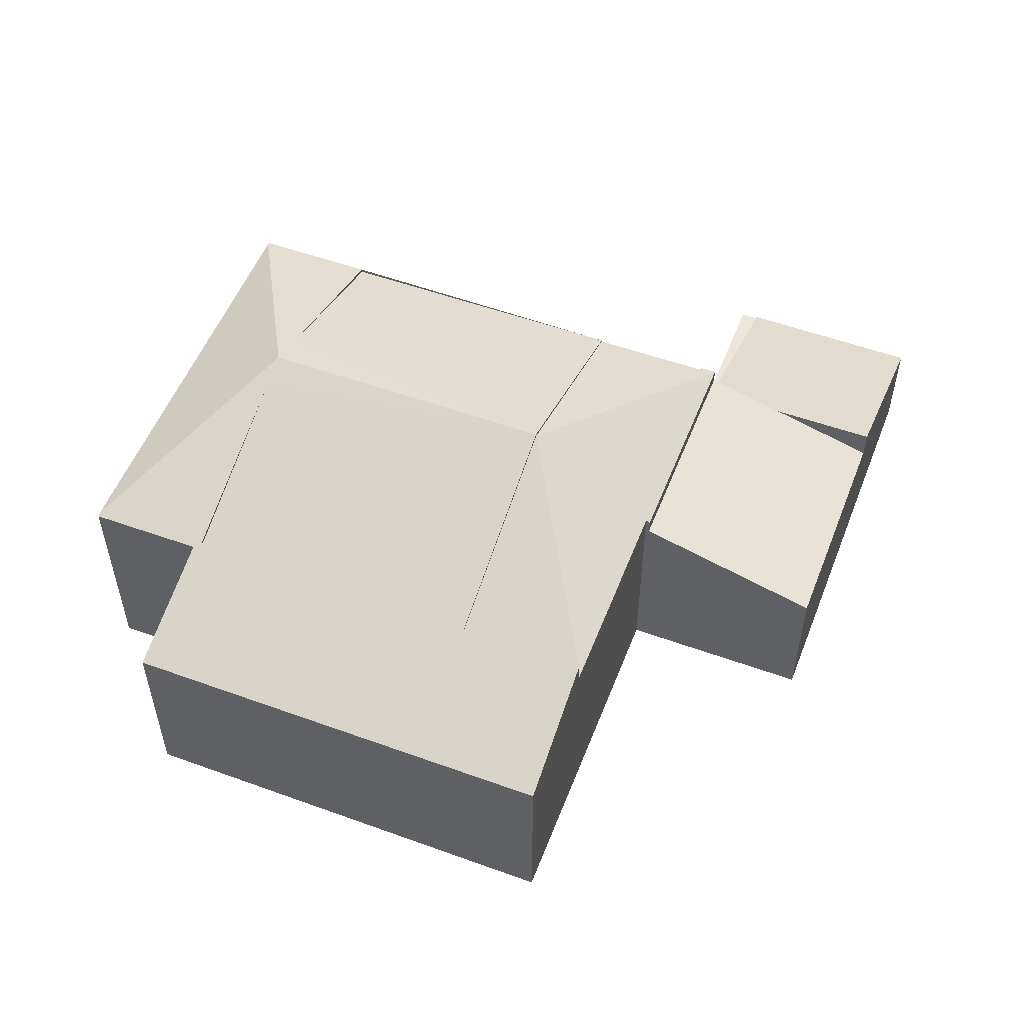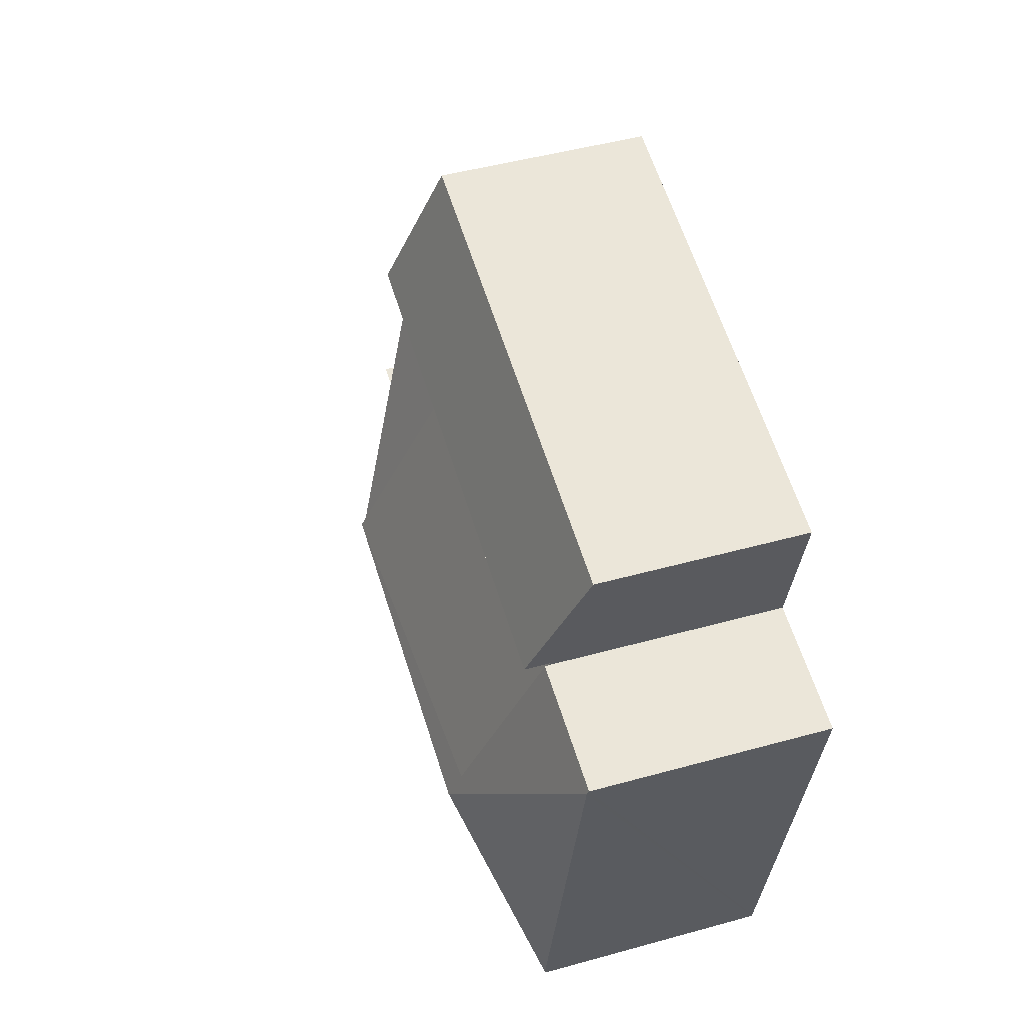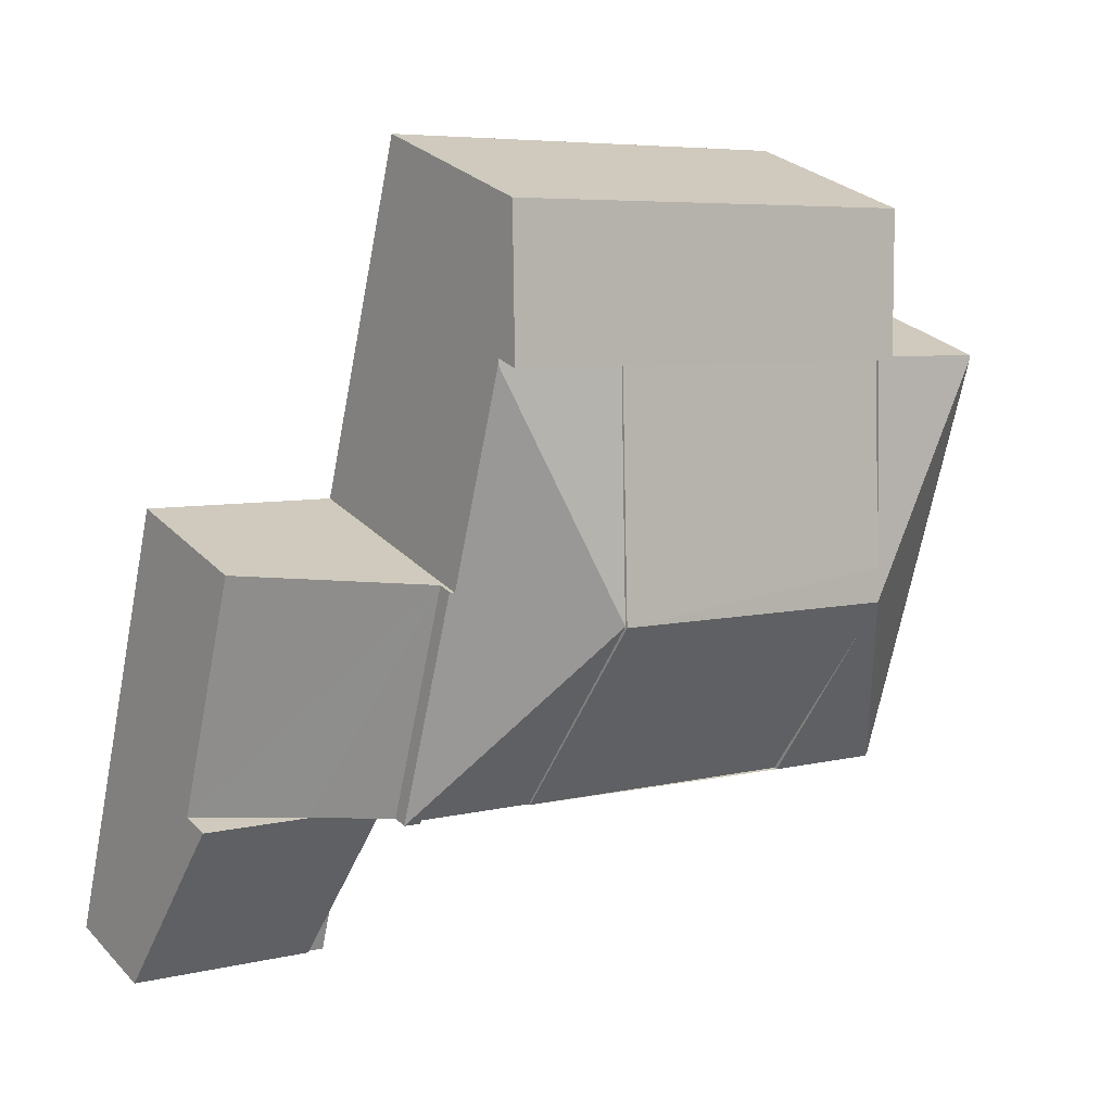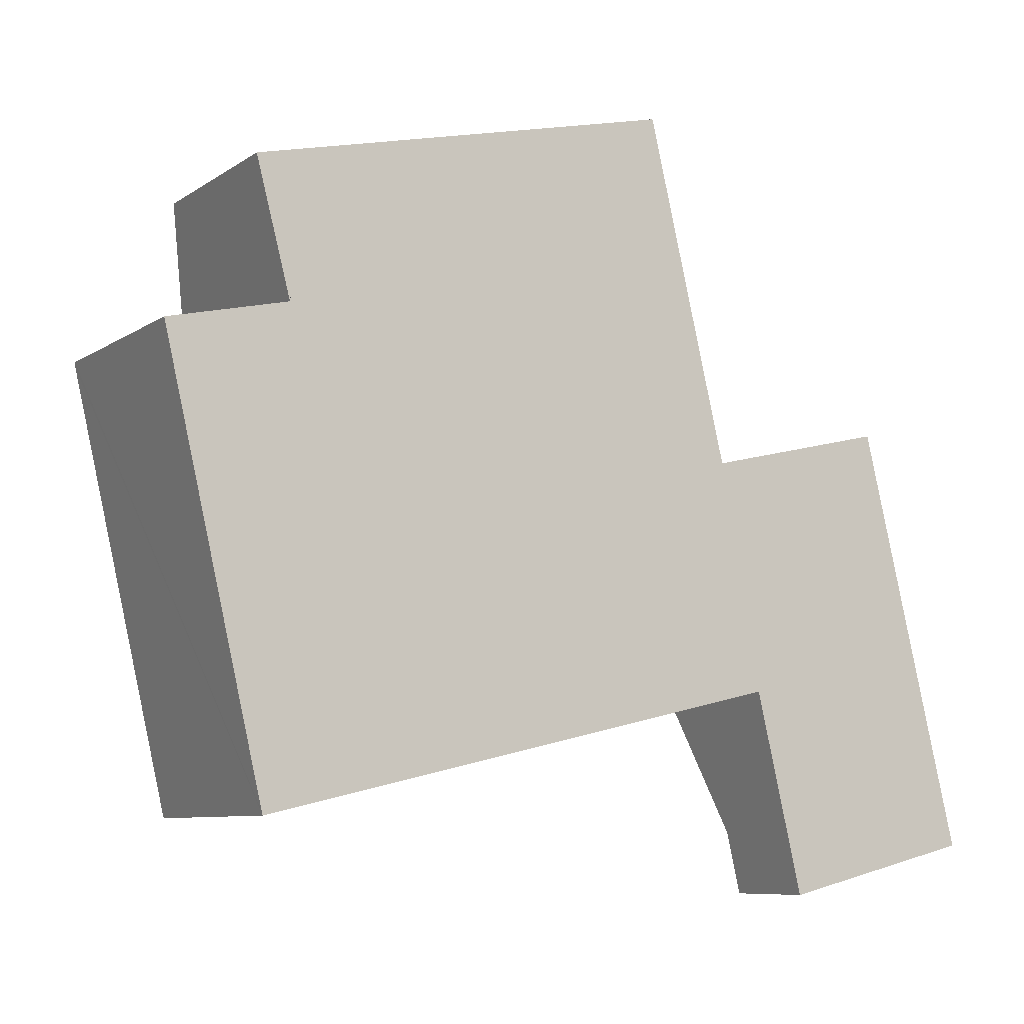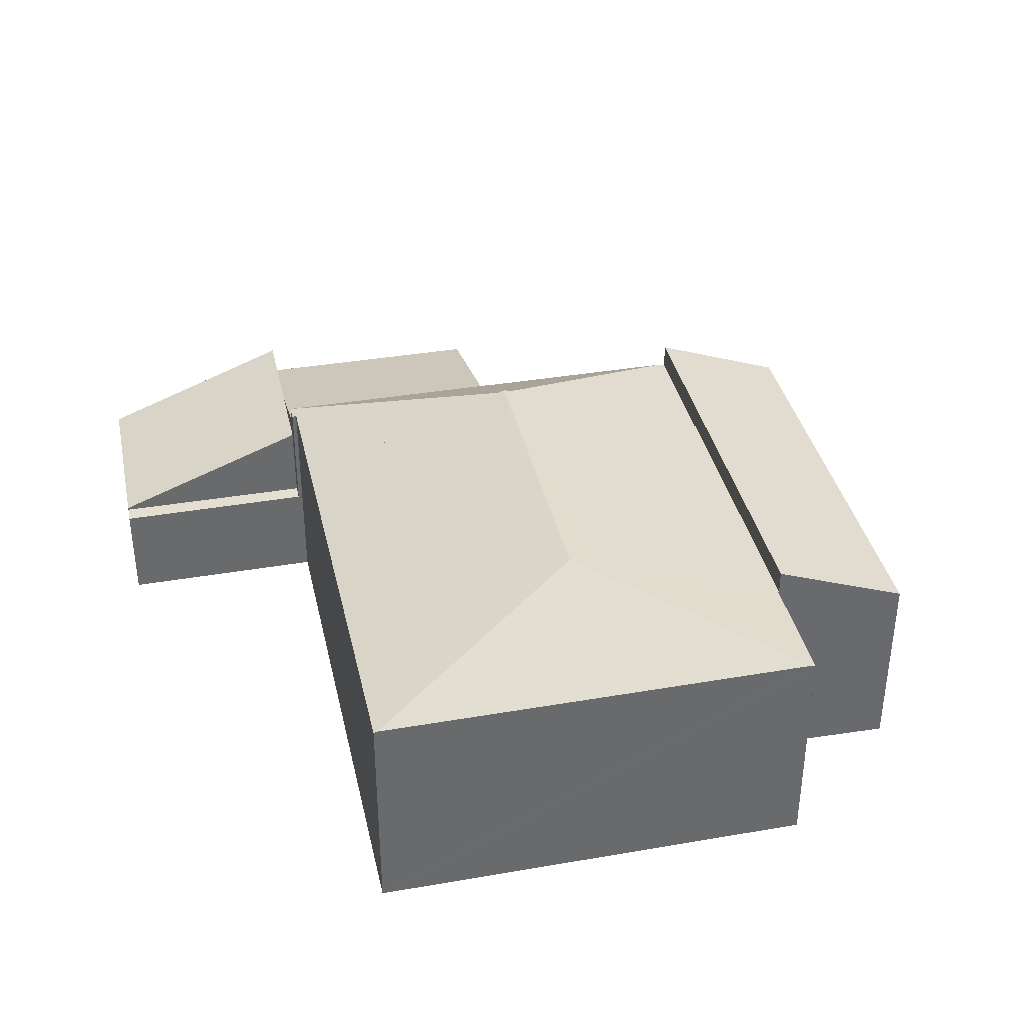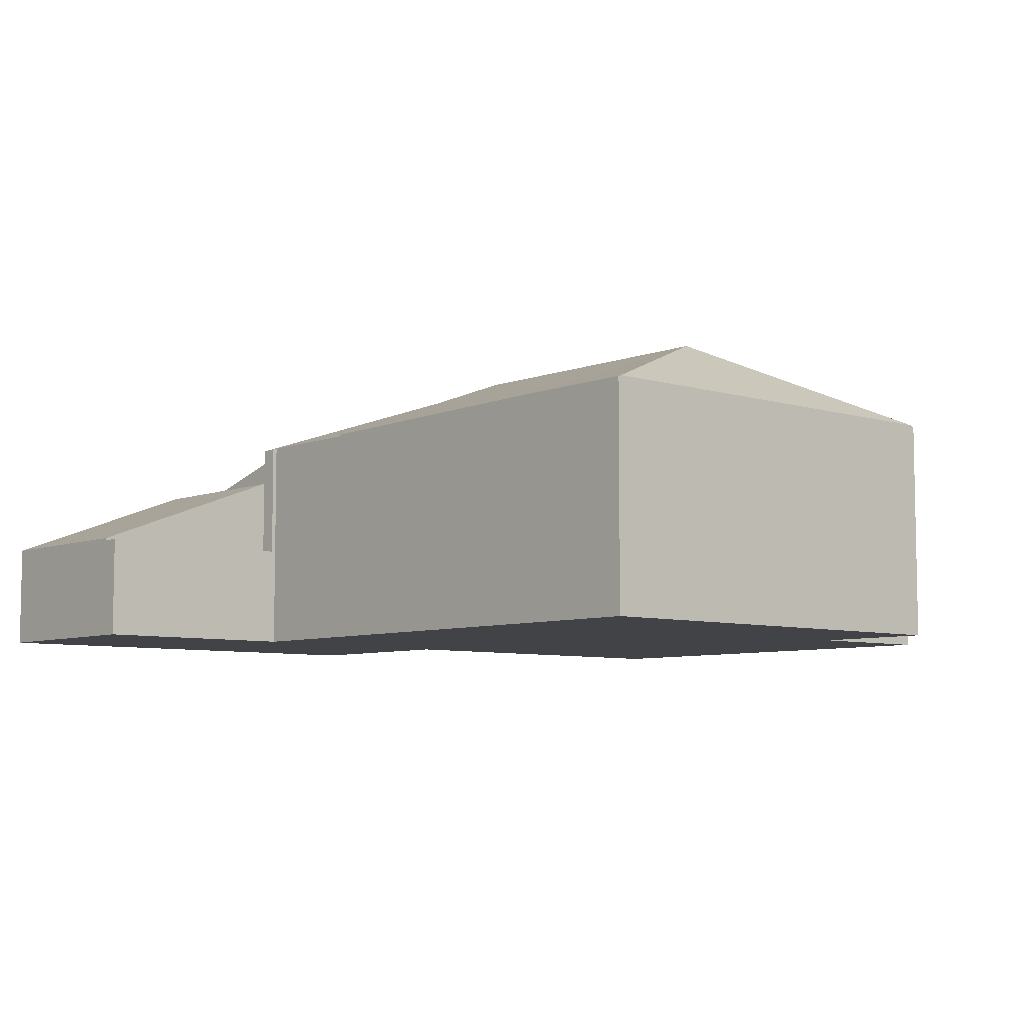
<metadata>
{"format":"obj","ext":"obj","renderer":"f3d","projection":"perspective","resolution":1024,"background":"white","views":[{"elev":53.5,"azim":7.8,"up":"+Y"},{"elev":46.2,"azim":-107.7,"up":"+Z"},{"elev":28.7,"azim":145.5,"up":"+Z"},{"elev":-8.3,"azim":-30.7,"up":"+Z"},{"elev":37.4,"azim":-115.7,"up":"+Y"},{"elev":-6.9,"azim":-144.7,"up":"+Y"}]}
</metadata>
<code>
v  12.73 5.075 2.97
v  9.695 5.03 2.375
v  12.71 5.03 3.091
v  10.89 6.93 -2.726
v  13.86 5.087 -1.831
v  13.96 5.03 -1.809
v  15.22 5.03 -7.092
v  14.81 5.066 -7.085
v  14.83 5.03 -7.182
v  12.76 5.066 -7.565
v  12.06 5.066 -7.729
v  12.06 4.733e-16 -7.729
v  10.89 1.669e-16 -2.726
v  9.695 -1.454e-16 2.375
v  14.81 4.338e-16 -7.085
v  14.83 4.398e-16 -7.182
v  12.71 -1.893e-16 3.091
v  13.86 1.121e-16 -1.831
v  13.96 1.108e-16 -1.809
v  12.73 -1.819e-16 2.97
v  15.22 4.343e-16 -7.092
v  12.76 4.632e-16 -7.565
v  1.775 5.222 -7.565
v  3.946 6.98 -4.365
v  2.33 5.222 -9.933
v  0.025 5.222 -0.105
v  2.779 5.187 0.652
v  0 5.184 3.174e-16
v  3.787 6.723 -3.645
v  10.89 6.996 -2.726
v  9.695 5.07 2.375
v  2.792 5.101 0.655
v  2.772 5.072 0.73
v  2.779 5.101 0.652
v  2.348 5.195 -10.01
v  4.124 6.723 -5.081
v  5.127 5.195 -9.356
v  5.127 5.109 -9.356
v  12.06 5.107 -7.729
v  5.127 5.729e-16 -9.356
v  2.348 6.128e-16 -10.01
v  2.33 6.082e-16 -9.933
v  0 0 0
v  1.775 4.632e-16 -7.565
v  0.025 6.429e-18 -0.105
v  2.792 -4.011e-17 0.655
v  2.772 -4.47e-17 0.73
v  2.779 -3.992e-17 0.652
v  13.96 4.682 -1.809
v  17.02 4.168 -6.67
v  15.22 4.682 -7.092
v  19.46 3.47 -6.097
v  18.19 3.47 -0.8
v  18.19 4.899e-17 -0.8
v  19.46 3.733e-16 -6.097
v  17.02 4.084e-16 -6.67
v  2.049 4.513 3.763
v  2.664 5.477 1.143
v  1.981 4.513 3.747
v  2.772 5.63 0.73
v  8.982 4.513 5.411
v  9.695 5.63 2.375
v  12.71 5.63 3.091
v  11.99 4.513 6.126
v  1.981 -2.294e-16 3.747
v  11.99 -3.751e-16 6.126
v  2.049 -2.304e-16 3.763
v  8.982 -3.313e-16 5.411
v  2.664 -6.999e-17 1.143
v  14.92 2.344 -7.565
v  16.3 2.344 -11.63
v  15.9 2.344 -11.73
v  15.22 2.344 -7.092
v  14.83 2.344 -7.182
v  16.3 7.121e-16 -11.63
v  15.9 7.182e-16 -11.73
v  14.92 4.632e-16 -7.565
v  15.22 4.168 -7.092
v  20.54 2.416 -10.6
v  16.3 2.401 -11.63
v  19.81 3.596 -7.565
v  19.46 4.168 -6.097
v  20.54 6.489e-16 -10.6
v  19.81 4.632e-16 -7.565
g defaultobject
f 1 2 3
f 2 1 4
f 5 4 1
f 4 5 6
f 4 6 7
f 7 8 4
f 8 7 9
f 4 8 10
f 4 10 11
f 12 4 11
f 4 12 2
f 2 12 13
f 2 13 14
f 9 15 8
f 15 9 16
f 14 3 2
f 3 14 17
f 18 6 5
f 6 18 19
f 3 5 1
f 5 3 17
f 5 17 18
f 18 17 20
f 19 7 6
f 7 19 21
f 21 9 7
f 9 21 16
f 10 12 11
f 12 10 8
f 12 8 22
f 22 8 15
f 21 19 18
f 14 20 17
f 20 14 18
f 18 14 21
f 21 14 15
f 15 14 22
f 22 14 12
f 12 14 13
f 16 21 15
f 23 24 25
f 24 23 26
f 27 26 28
f 26 27 24
f 24 27 29
f 24 29 30
f 31 32 33
f 32 31 29
f 29 31 30
f 29 34 32
f 35 36 37
f 36 35 24
f 24 35 25
f 38 30 39
f 30 38 36
f 30 36 24
f 29 27 34
f 38 37 36
f 12 37 39
f 37 12 40
f 37 40 35
f 35 40 41
f 41 25 35
f 25 41 23
f 23 41 26
f 26 41 28
f 28 41 42
f 28 42 43
f 43 42 44
f 43 44 45
f 46 33 32
f 33 46 47
f 43 27 28
f 27 43 32
f 32 43 46
f 46 43 48
f 47 31 33
f 31 47 14
f 30 12 39
f 12 30 31
f 12 31 13
f 13 31 14
f 47 13 14
f 13 47 46
f 13 46 48
f 13 48 43
f 13 43 45
f 13 45 44
f 13 44 12
f 12 44 40
f 40 44 42
f 40 42 41
f 49 50 51
f 50 49 52
f 52 49 53
f 19 53 49
f 53 19 54
f 54 52 53
f 52 54 55
f 55 50 52
f 50 55 51
f 51 55 21
f 21 55 56
f 21 49 51
f 49 21 19
f 21 54 19
f 54 21 55
f 55 21 56
f 57 58 59
f 58 57 60
f 60 57 61
f 60 61 62
f 62 61 63
f 63 61 64
f 65 57 59
f 57 65 61
f 61 65 64
f 64 65 66
f 66 65 67
f 66 67 68
f 64 17 63
f 17 64 66
f 17 62 63
f 62 17 60
f 60 17 47
f 47 17 14
f 47 58 60
f 58 47 59
f 59 47 65
f 65 47 69
f 68 17 66
f 17 68 14
f 14 68 67
f 14 67 47
f 47 67 69
f 69 67 65
f 70 71 72
f 71 70 73
f 73 70 74
f 16 73 74
f 73 16 21
f 21 71 73
f 71 21 75
f 75 72 71
f 72 75 76
f 70 16 74
f 16 70 72
f 16 72 77
f 77 72 76
f 77 21 16
f 21 77 75
f 75 77 76
f 78 79 80
f 79 78 81
f 81 78 50
f 81 50 82
f 55 81 82
f 81 55 79
f 79 55 83
f 83 55 84
f 83 80 79
f 80 83 75
f 80 21 78
f 21 80 75
f 21 50 78
f 50 21 82
f 82 21 55
f 55 21 56
f 84 75 83
f 75 84 55
f 75 55 56
f 75 56 21

</code>
